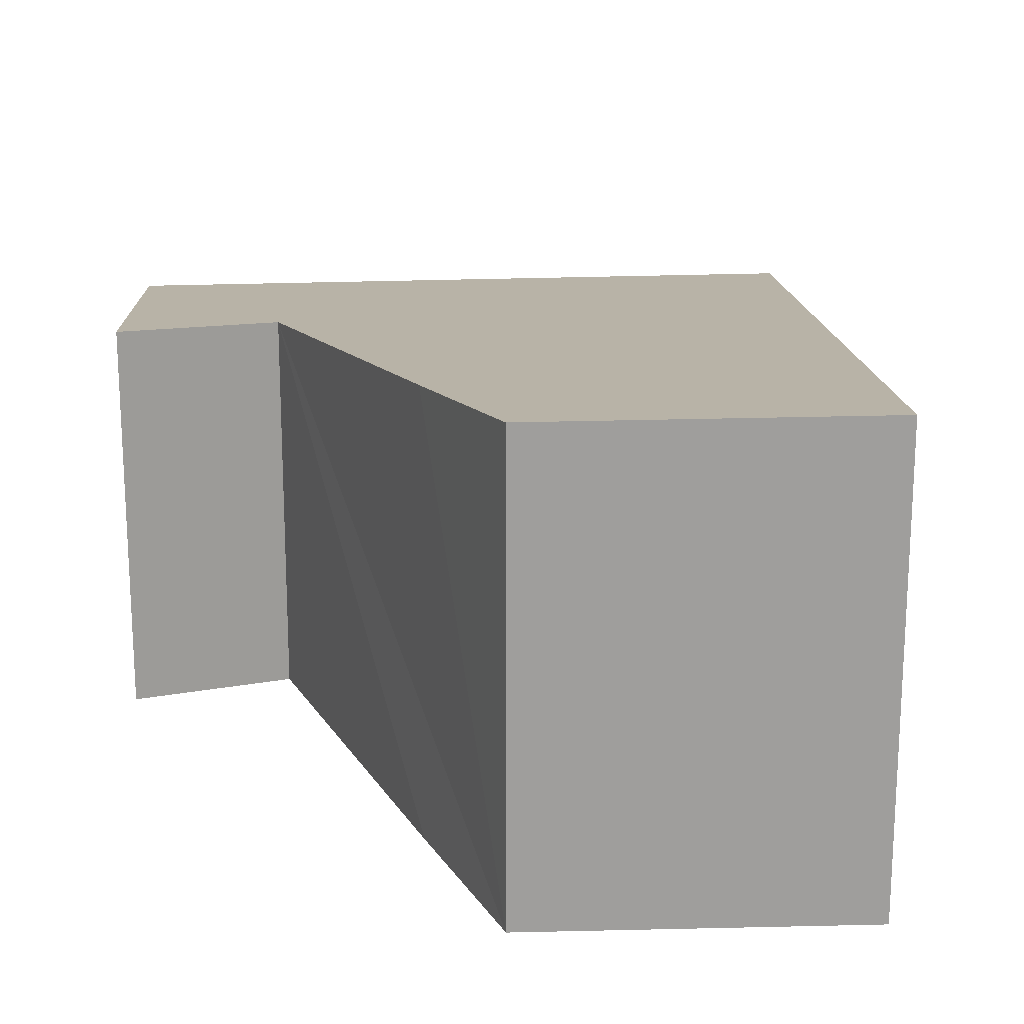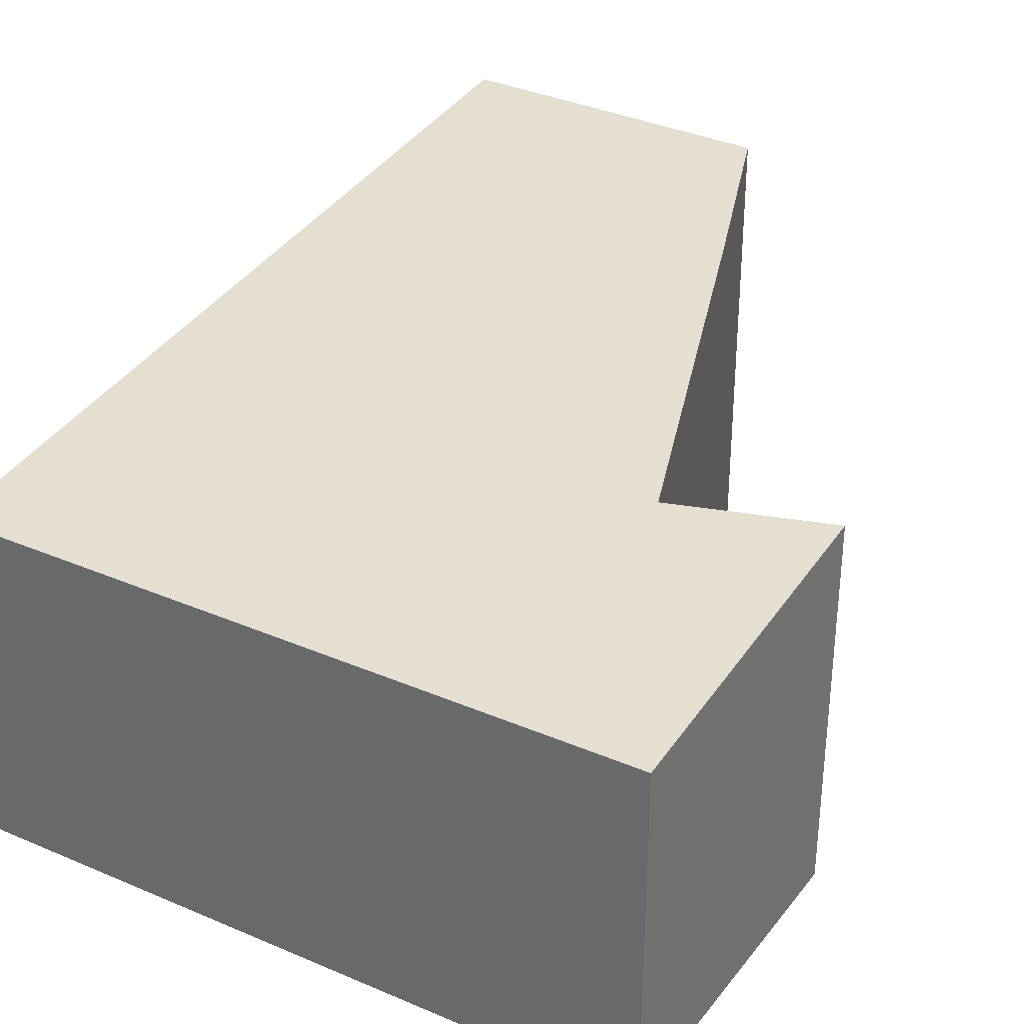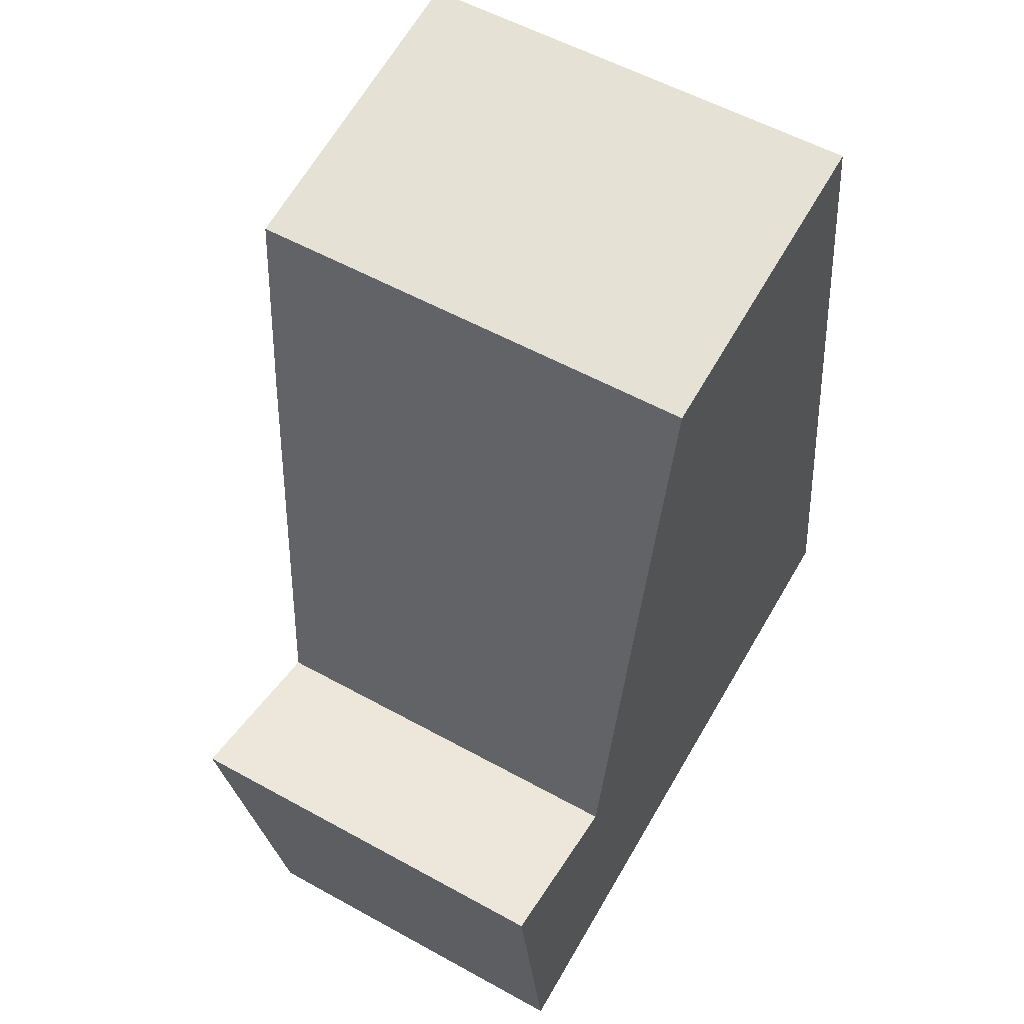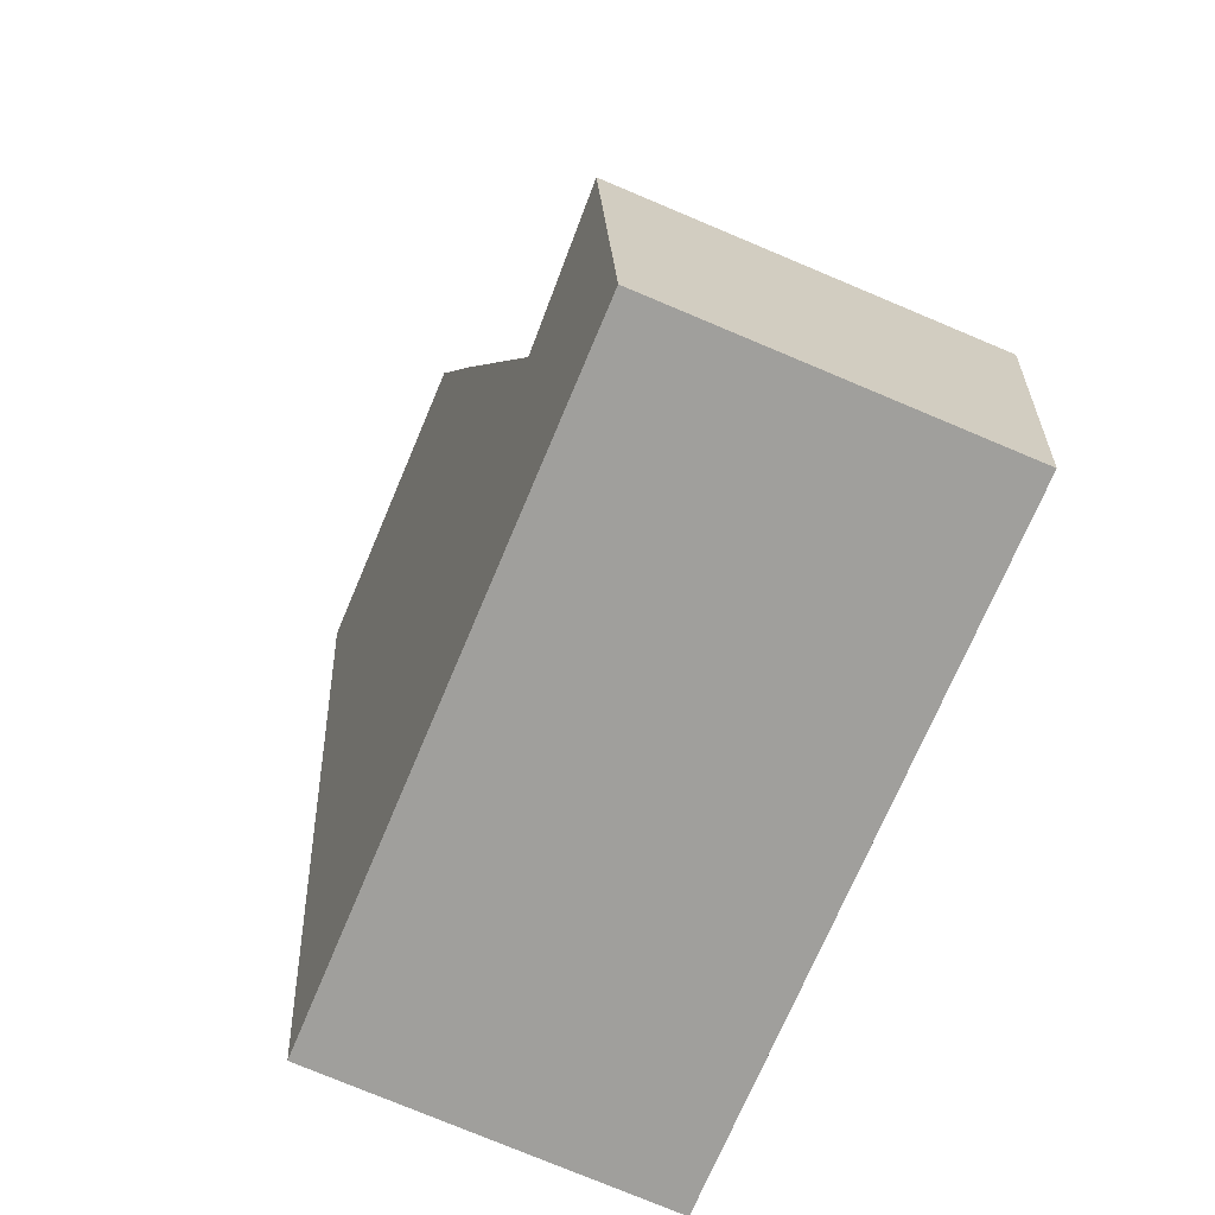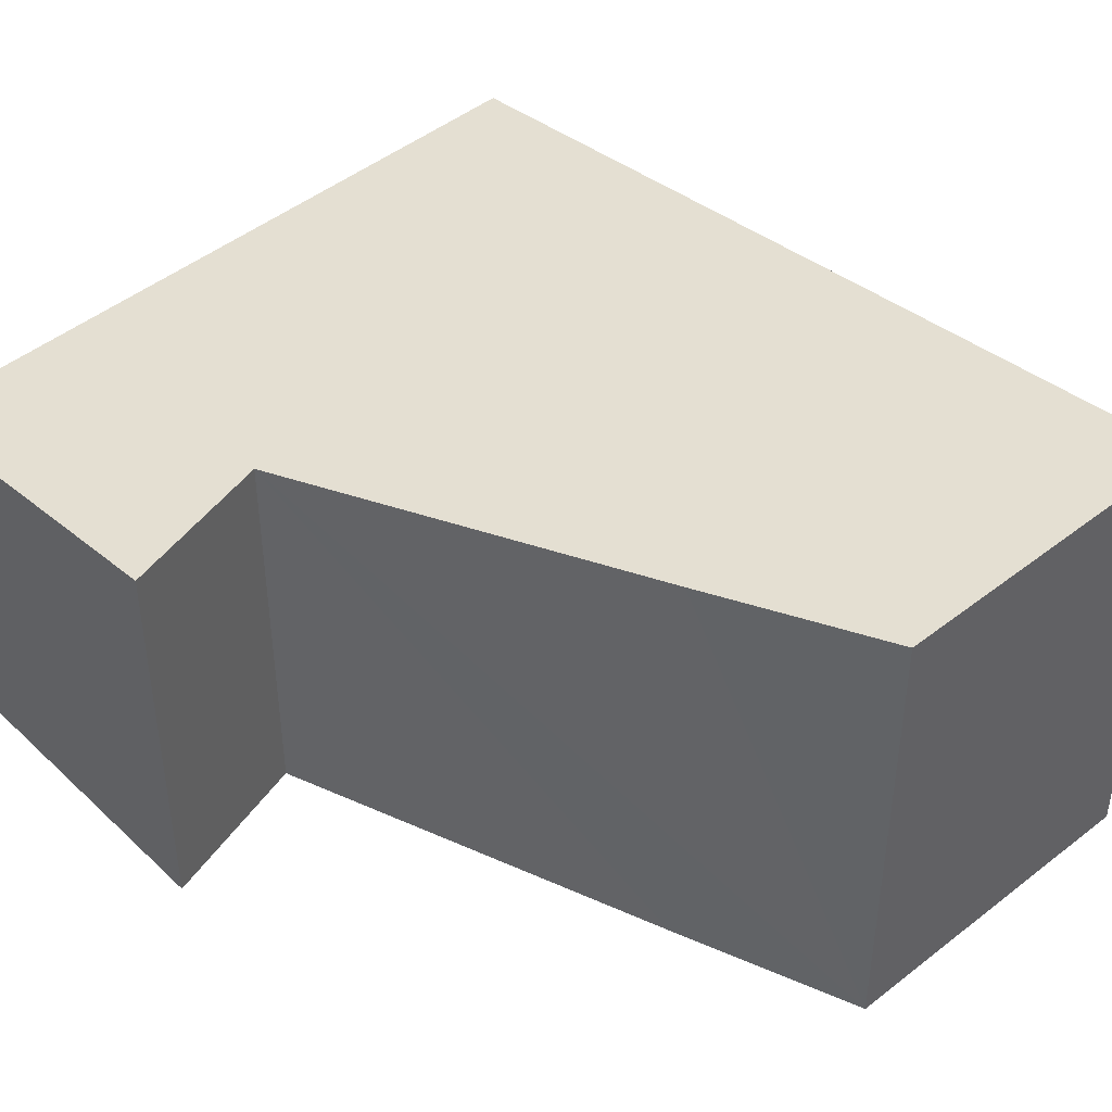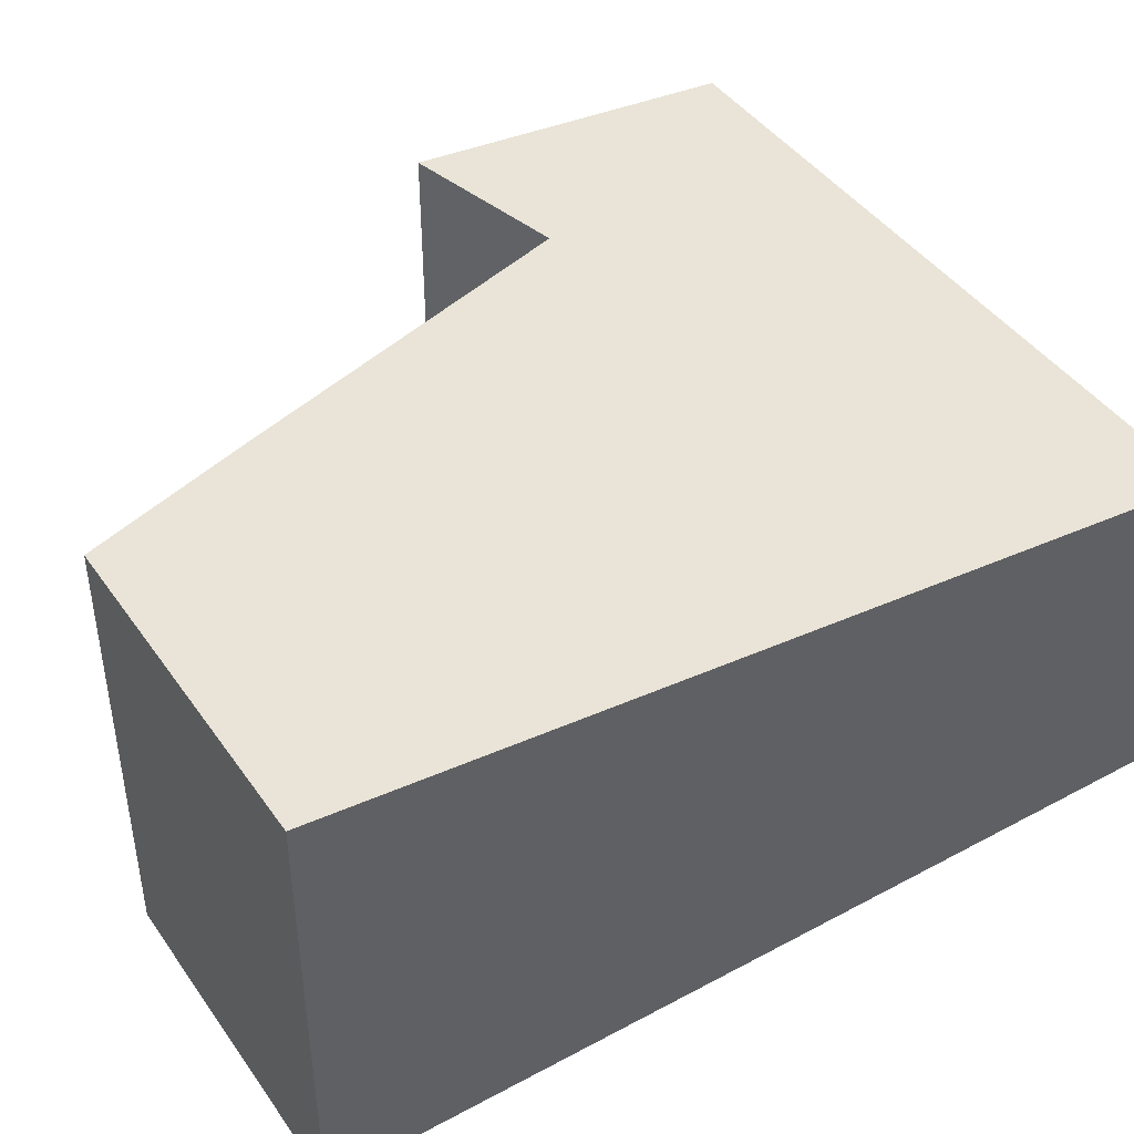
<metadata>
{"format":"obj","ext":"obj","renderer":"f3d","projection":"perspective","resolution":1024,"background":"white","views":[{"elev":19.4,"azim":-10.7,"up":"+Y"},{"elev":33.3,"azim":-156.2,"up":"+Y"},{"elev":55.3,"azim":-59.7,"up":"+Z"},{"elev":-77.5,"azim":-112.7,"up":"+Z"},{"elev":44.1,"azim":-50.4,"up":"+Y"},{"elev":45.4,"azim":49.3,"up":"+Y"}]}
</metadata>
<code>
v  4.632 3.461 4.573
v  1.857 3.289 2.812
v  2.169 3.447 4.218
v  5.624 2.702 -1.929
v  1.226 2.951 -0.18
v  0.361 2.691 -2.525
v  0 2.985 1.828e-16
v  2.169 -2.583e-16 4.218
v  1.857 -1.722e-16 2.812
v  1.226 1.102e-17 -0.18
v  0 0 0
v  0.361 1.546e-16 -2.525
v  4.632 -2.8e-16 4.573
v  5.624 1.181e-16 -1.929
g defaultobject
f 1 2 3
f 2 1 4
f 2 4 5
f 5 4 6
f 6 7 5
f 2 8 3
f 8 2 5
f 8 5 9
f 9 5 10
f 6 11 7
f 11 6 12
f 3 13 1
f 13 3 8
f 11 5 7
f 5 11 10
f 13 4 1
f 4 13 14
f 14 6 4
f 6 14 12
f 8 14 13
f 14 8 9
f 14 9 10
f 14 10 12
f 12 10 11

</code>
